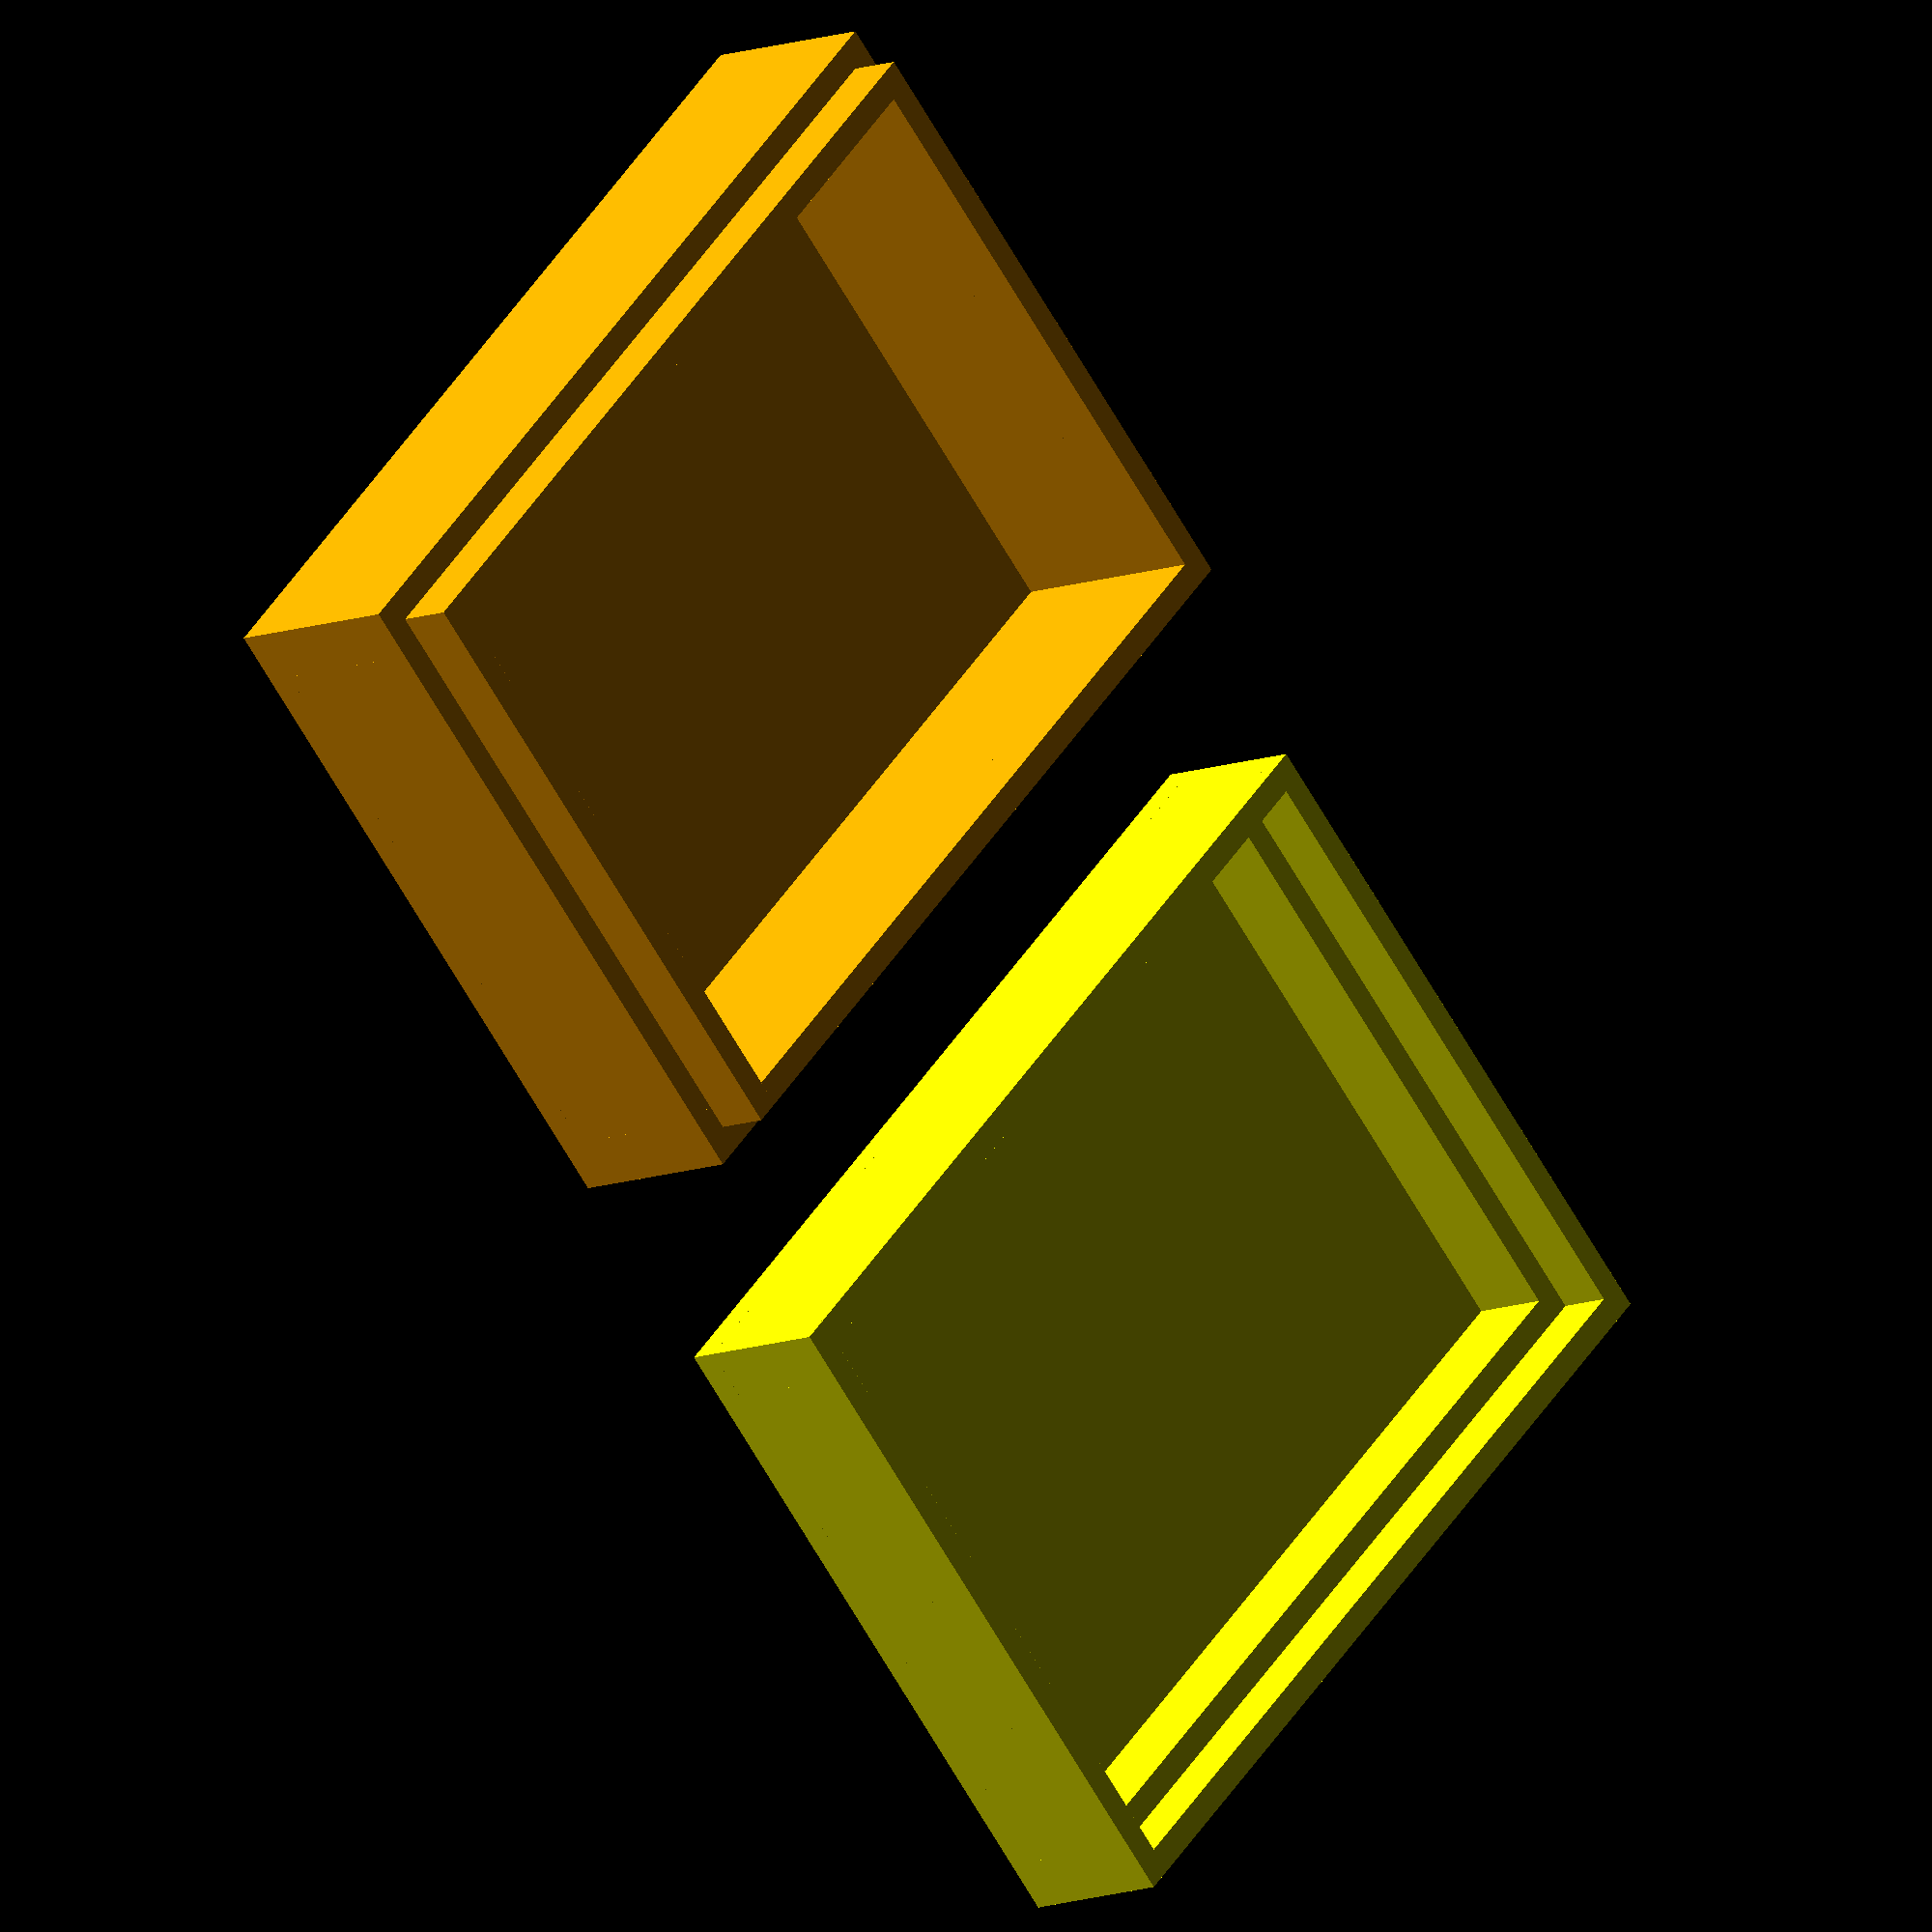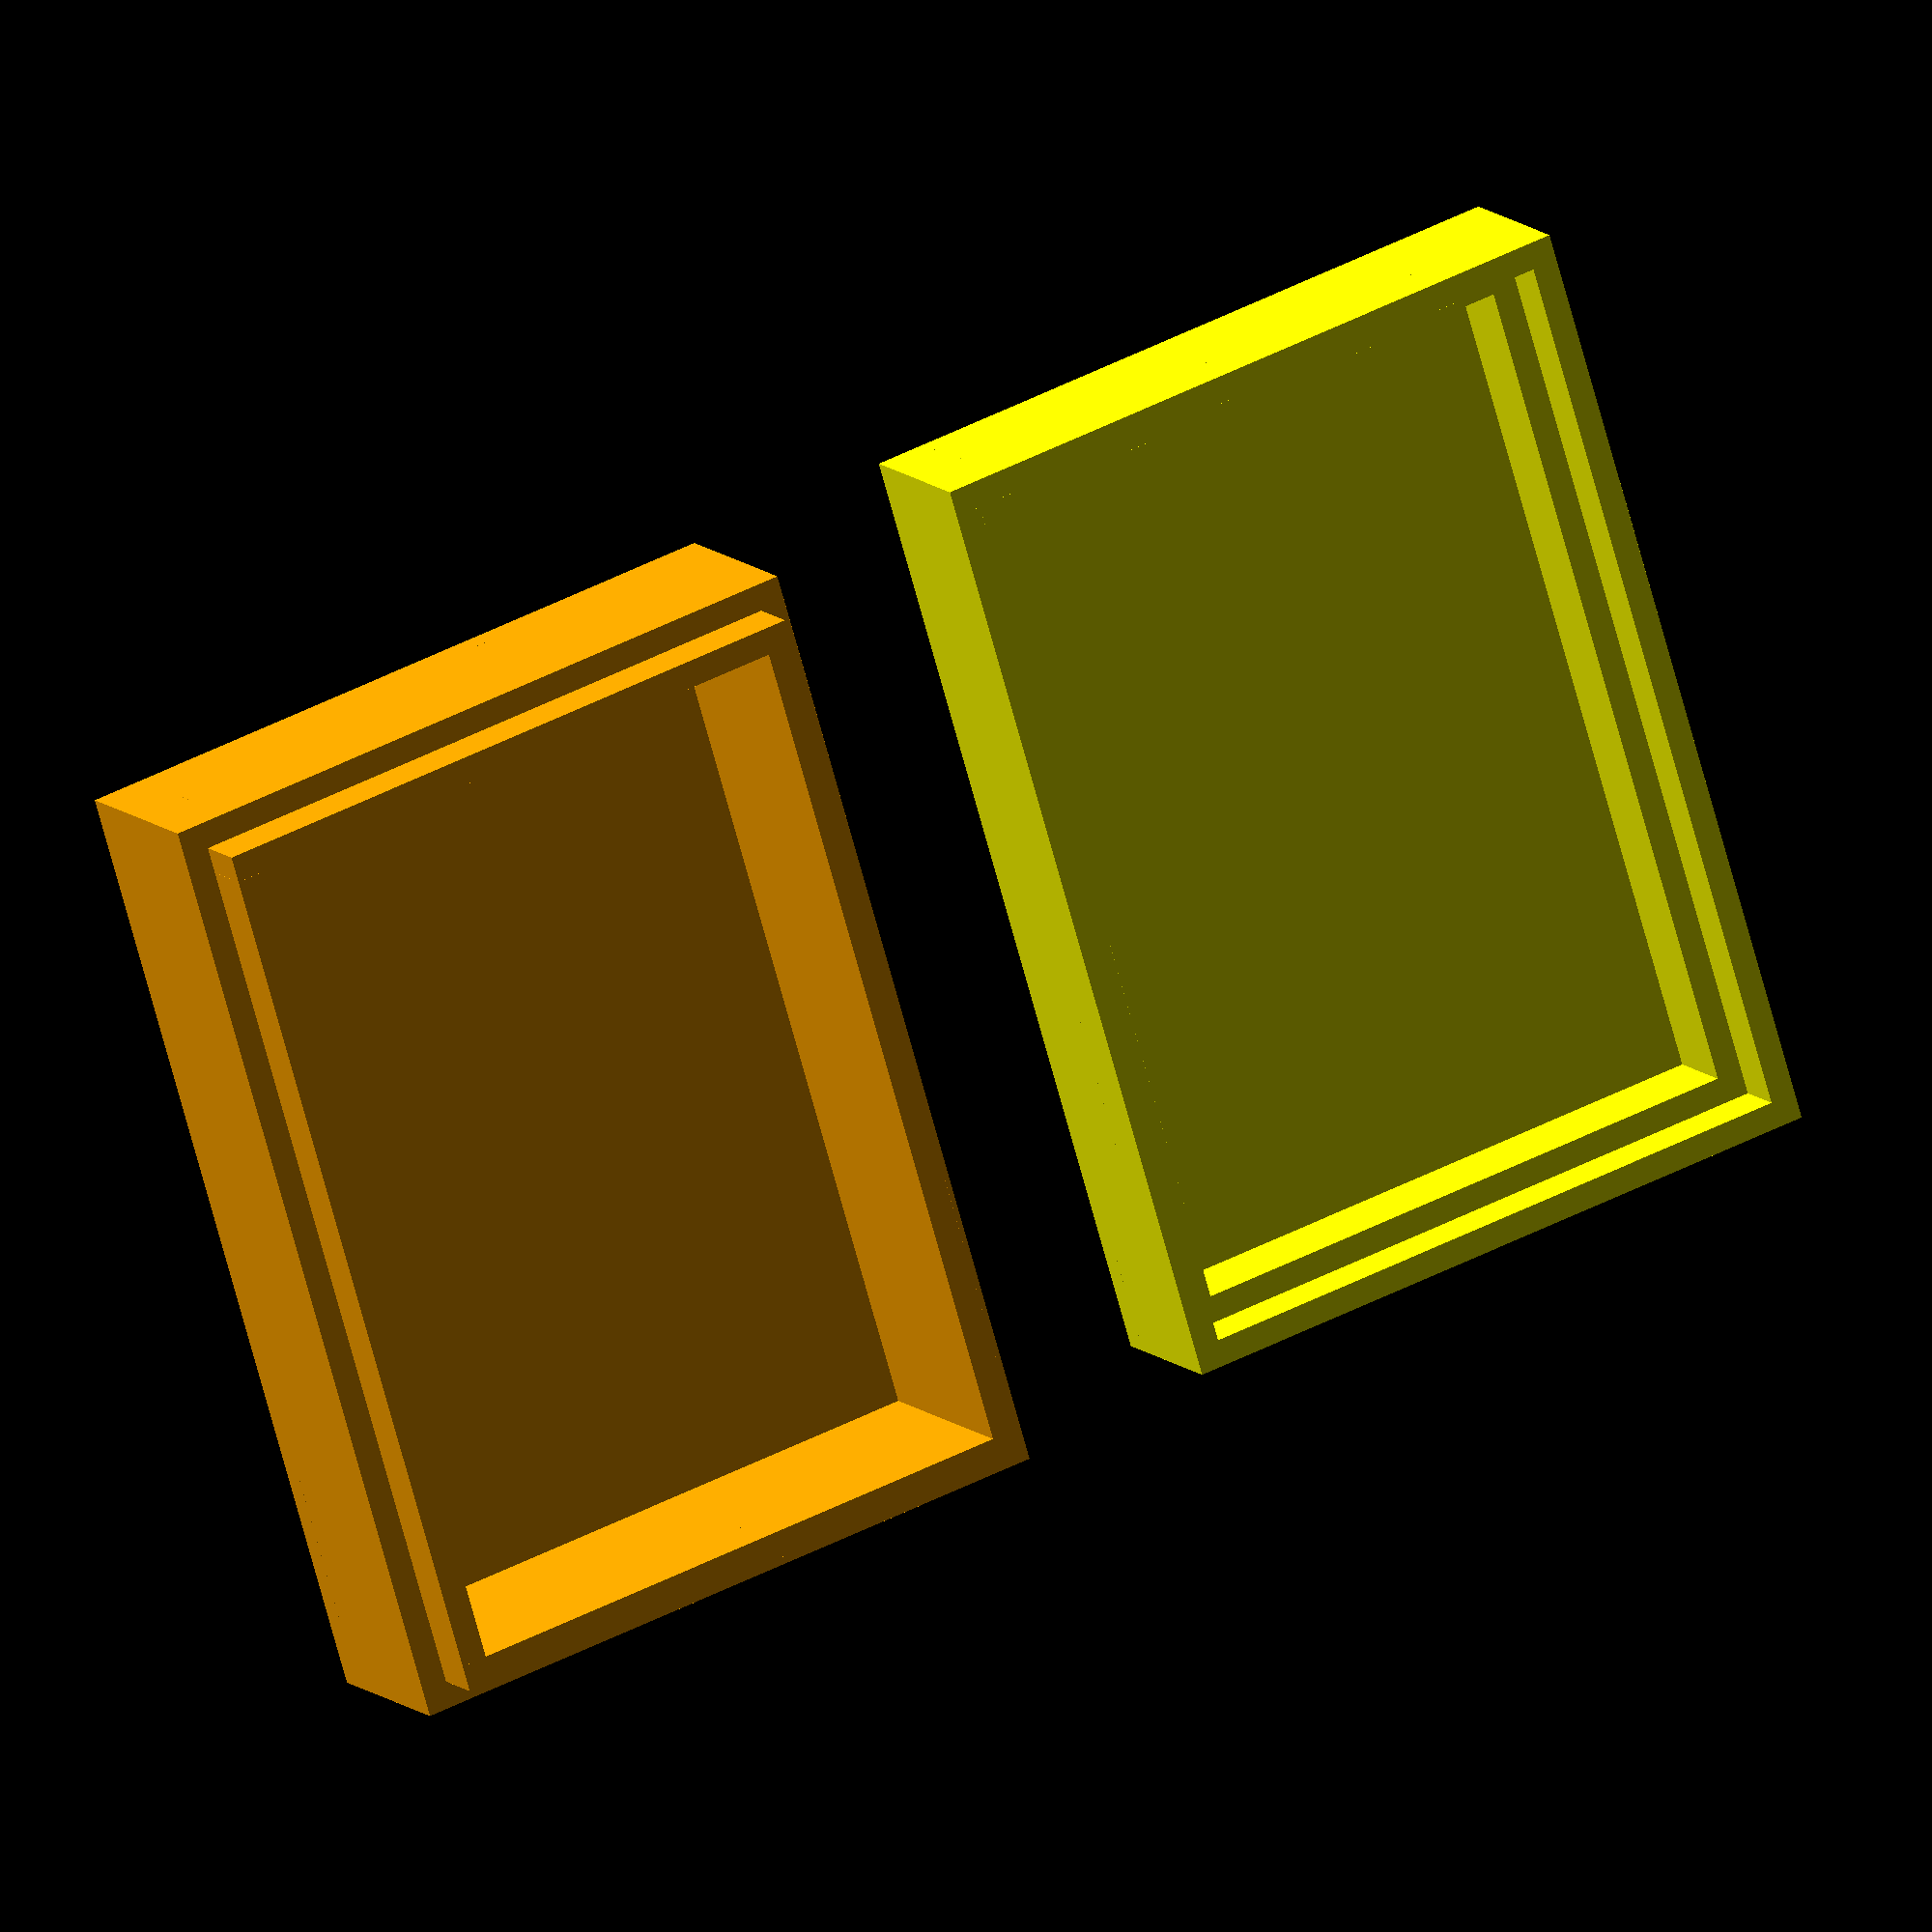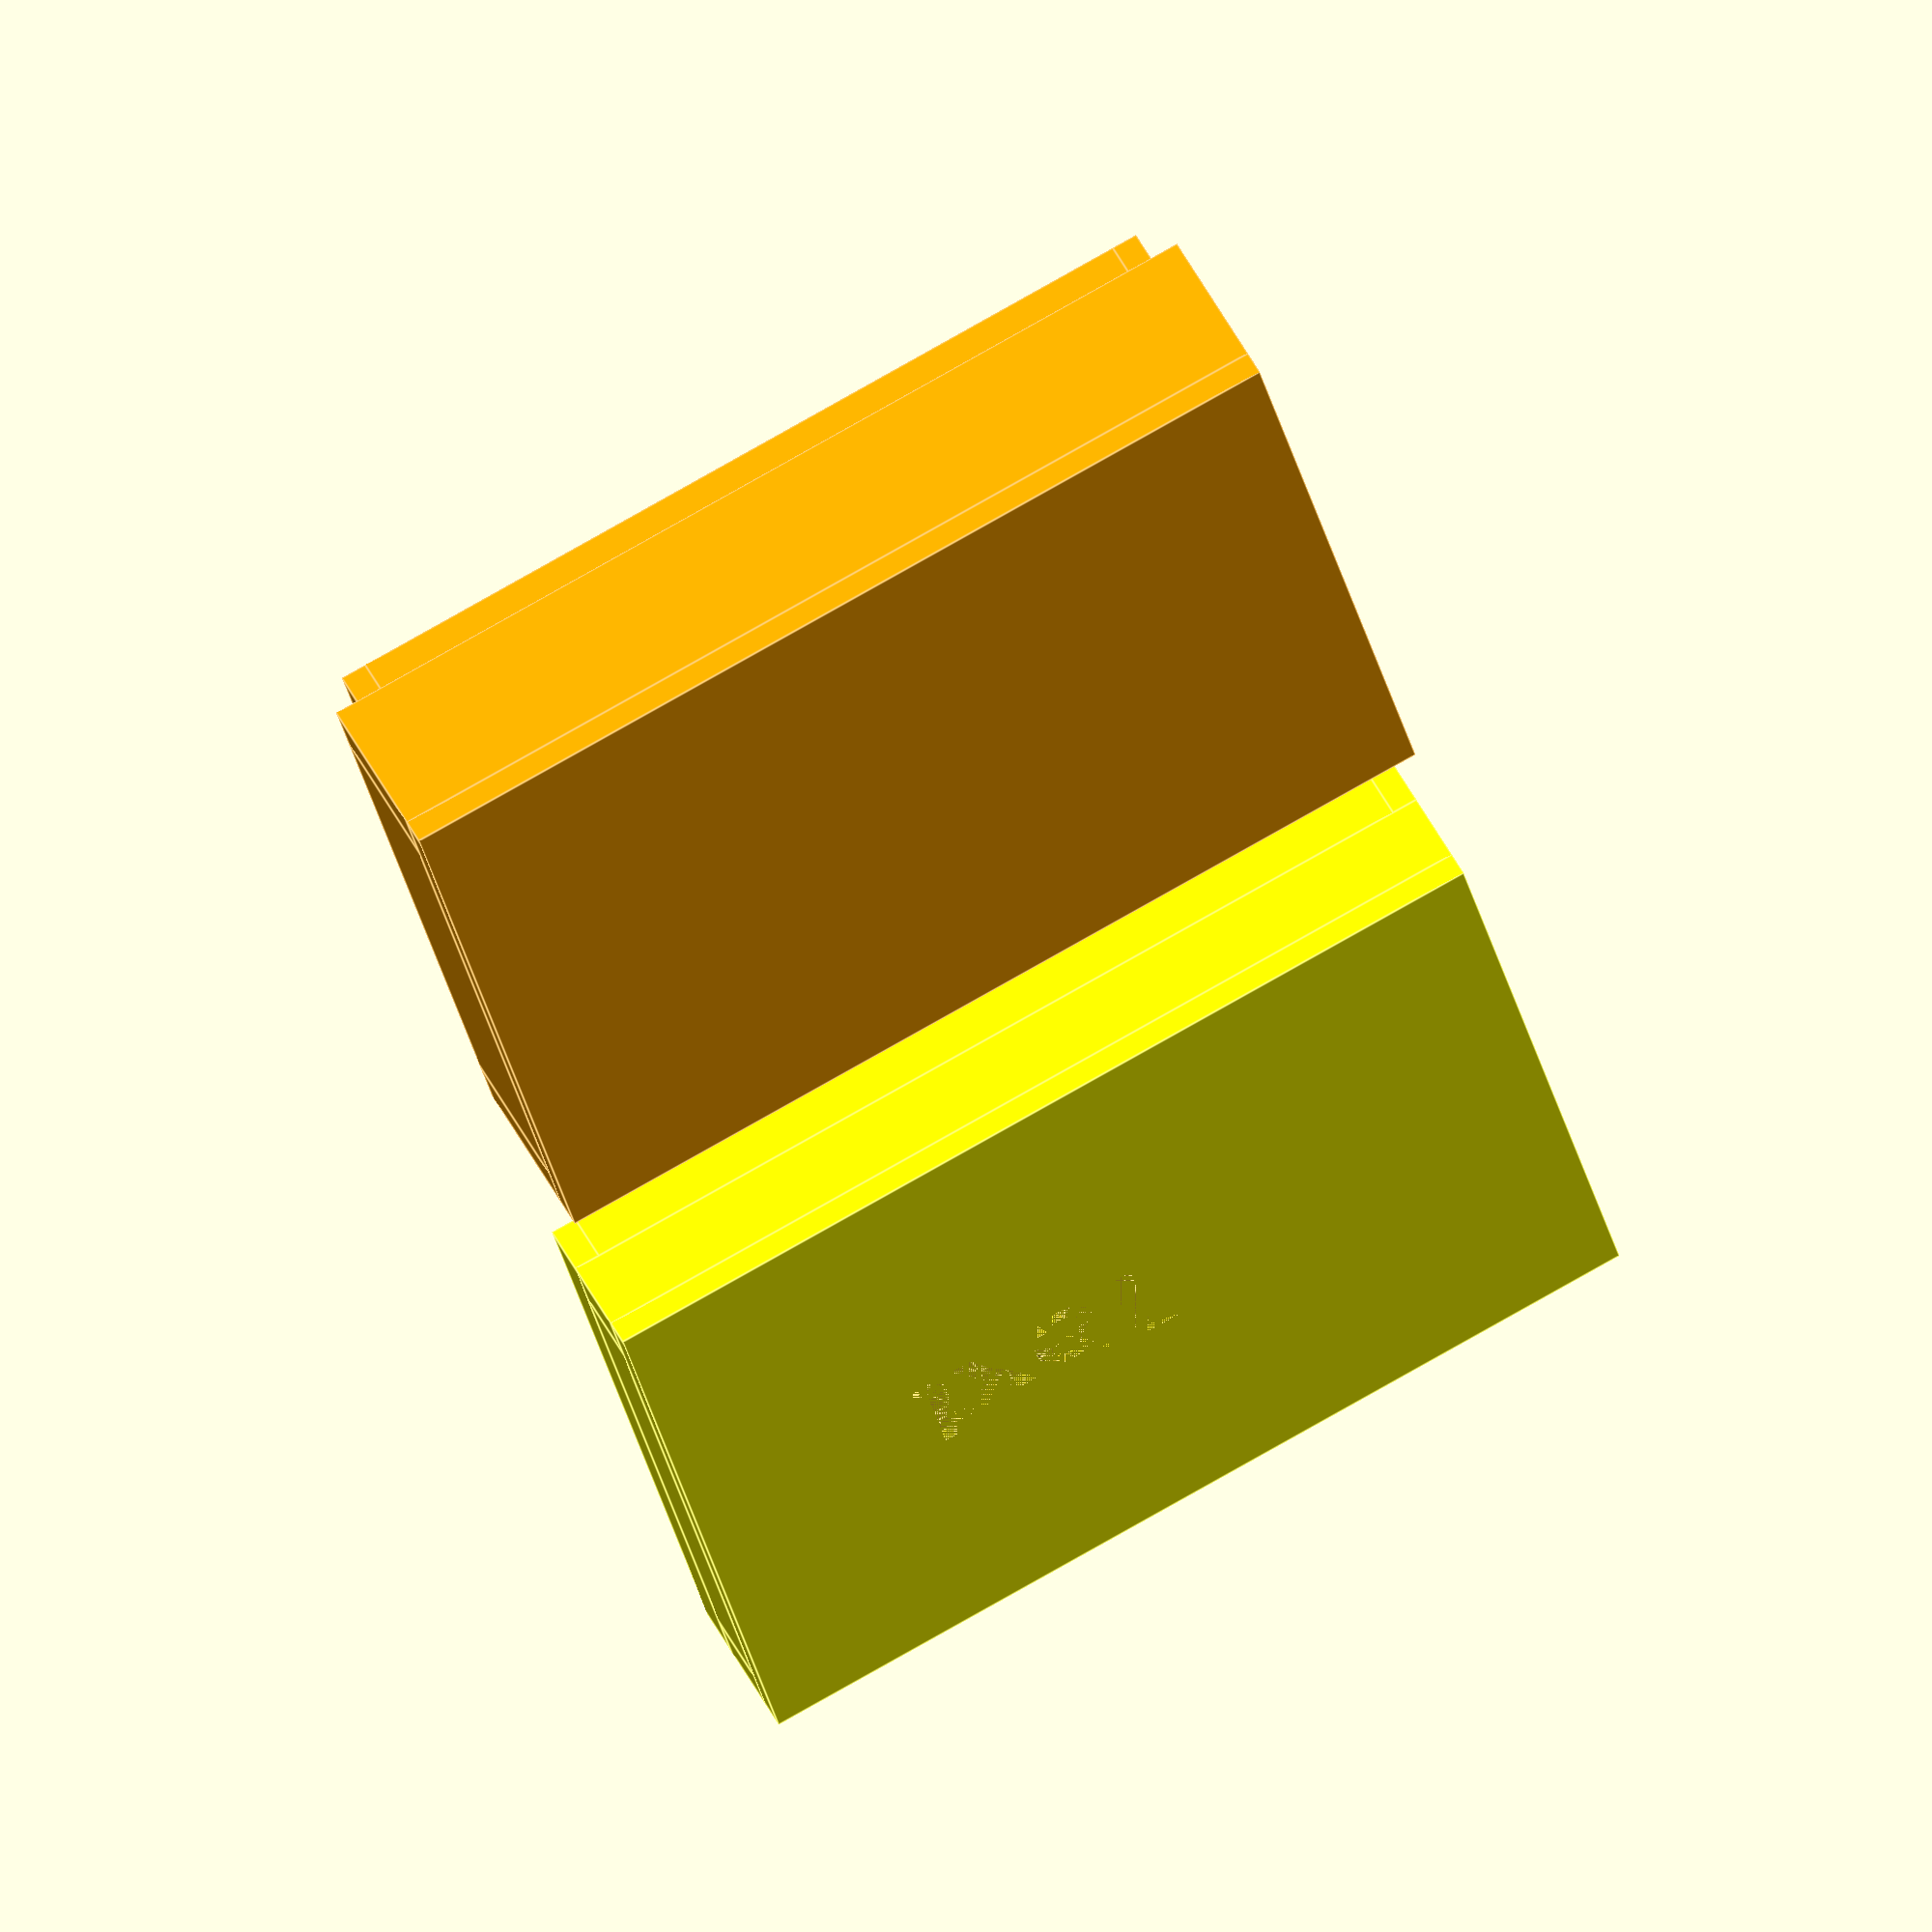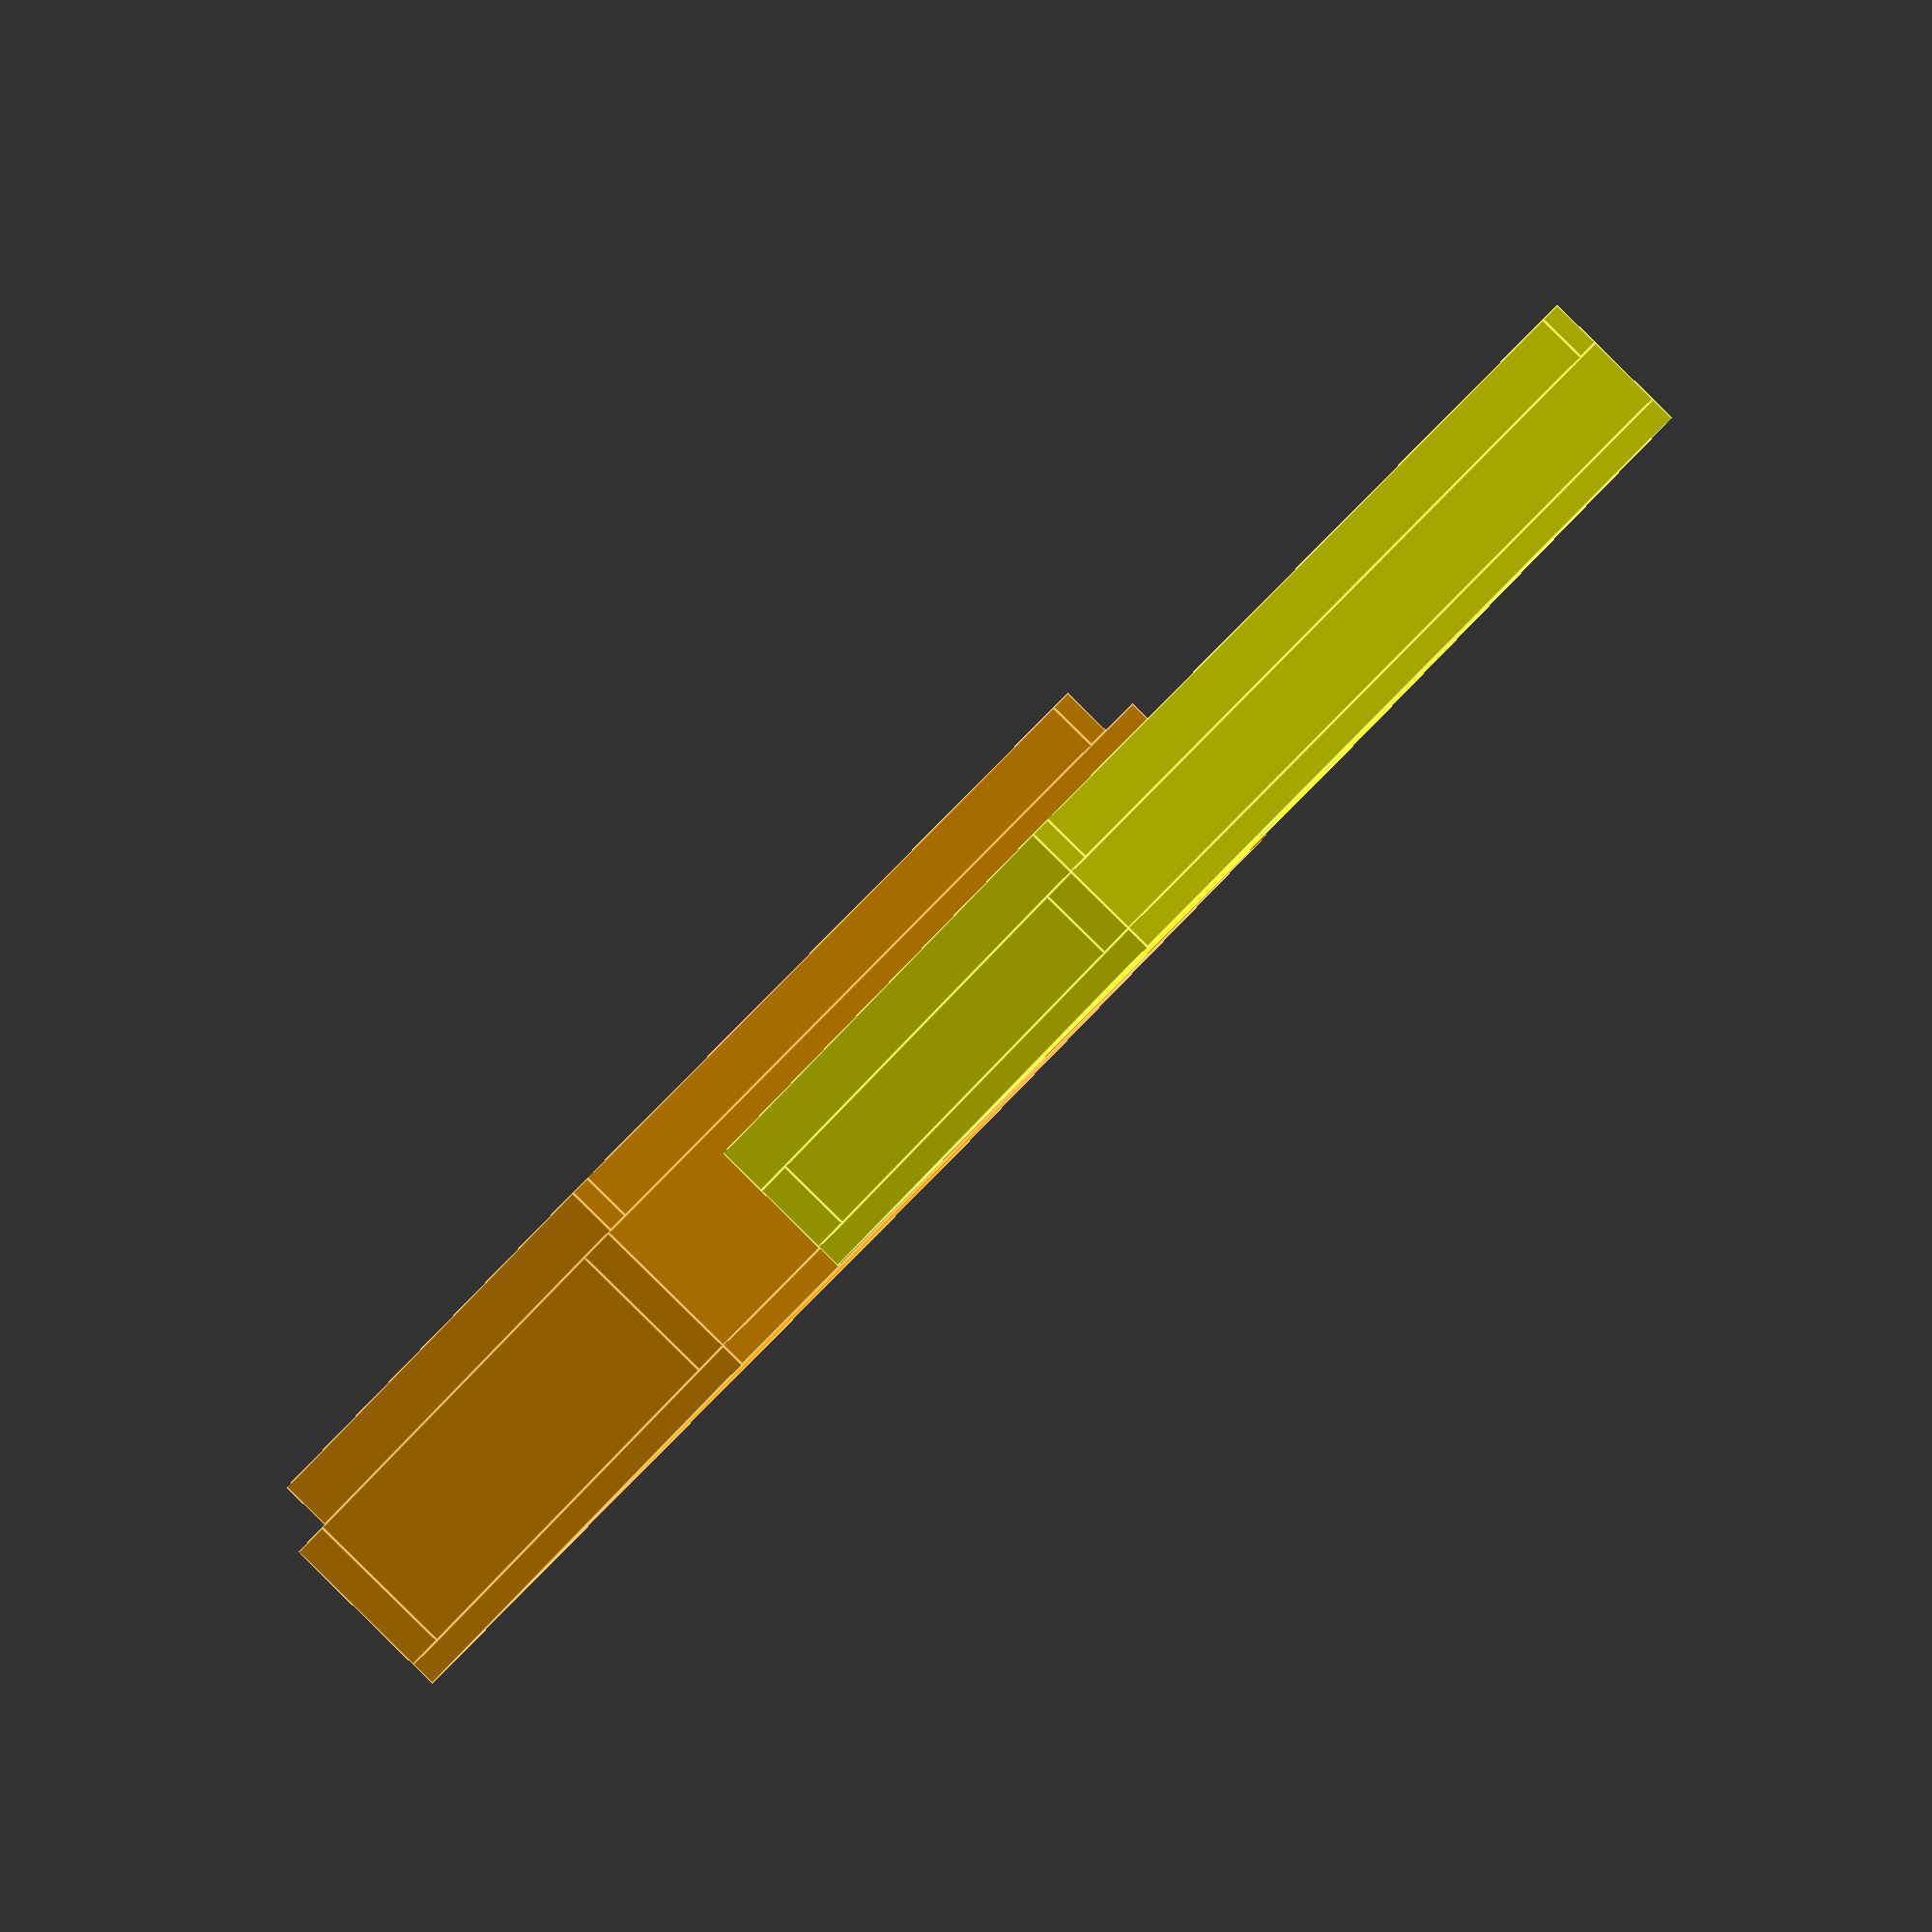
<openscad>
/*
***************************************************************************  
**  Yet Another Parameterised Projectbox library
**
**  Version "v0.0.1 (26-12-2021)"
**
**  Copyright (c) 2021, 2022 Willem Aandewiel
**
**  TERMS OF USE: MIT License. See bottom offile.                                                            
***************************************************************************      
*/
//---------------------------------------------------------
// This design is parameterized based on the size of a PCB.
//---------------------------------------------------------
// Note: length/lengte refers to X axis, 
//       width/breedte to Y, 
//       height/hoogte to Z

/*
      padding-back|<------pcb length --->|<padding-front
                            RIGHT
        0    X-as ---> 
        +----------------------------------------+   ---
        |                                        |    ^
        |                                        |   padding-right 
        |                                        |    v
        |    -5,y +----------------------+       |   ---              
 B    Y |         | 0,y              x,y |       |     ^              F
 A    - |         |                      |       |     |              R
 C    a |         |                      |       |     | pcb width    O
 K    s |         |                      |       |     |              N
        |         | 0,0              x,0 |       |     v              T
      ^ |    -5,0 +----------------------+       |   ---
      | |                                        |    padding-left
      0 +----------------------------------------+   ---
        0    X-as --->
                          LEFT
*/
// Edit these parameters for your own board dimensions
wall_thickness        = 2.0;
bottomPlane_thickness = 1.0;
topPlane_thickness    = 1.0;

bottomWall_height = 6;
topWall_height    = 5;

printTop          = true;
printBottom       = true;

show_side_by_side = true;
showTop           = true;
colorTop          = "yellow";
showBottom        = true;
colorBottom       = "orange";
showPCB           = false;
showMarker        = false;

// Total height of box = bottomPlane_thickness + topPlane_thickness 
//                     + bottomWall_height + topWall_height

pcb_length        = 30;
pcb_width         = 20;
pcb_thickness     = 1.5;

// ridge where bottom and top off box can overlap
// Make sure this isn't less than topWall_height
ridge_height      = 2;

pin_diameter      = 1.0;
standoff_diameter = 3;

// How much the PCB needs to be raised from the bottom
// to leave room for solderings and whatnot
standoff_height   = 4.0;
                            
// padding between pcb and inside wall
padding_front = 1;
padding_back  = 1;
padding_right = 1;
padding_left  = 1;

//-- constants, do not change
yappXYorg     = 0;
yappXYcenter  = 1;
yappXYcircle  = 2;
yappXZorg     = 0;
yappXZcenter  = 1;
yappXZcircle  = 2;


//-- pcb_standoffs  -- origin is pcb-0,0
pcbStands = [//[ x,    y, {0=hole | 1=stift} ]
//               [3,  3, 0] 
//              ,[3,  pcb_width-3, 1]
             ];

//-- front plane  -- origin is pcb-0,0 (red)
cutoutsFront = [//[ [0]pcb_x, [1]pcb_z, [2]width, [3]height, {yappXZorg | yappXZcenterd | yappXZcircle} ]
//                 [(pcb_width/2)-(12/2), -5, 12, 9, yappXZorg]
//               , [10, 0, 12.5, 7, yappXZcircle]
                ];

//-- back plane   -- origin is pcb-0,0 (blue)
cutoutsBack = [//[ left_x,  floor_z, cutOut_width, cutOut_height ]
//                  [0, 0, 8, 5]
//                , [0, 2, 8, 5]
               ];

//-- top plane    -- origin is pcb-0,0
cutoutsTop = [//[ pcb_x,  pcb_y, width, length, {yappXYorg | yappXYcenterd | yappXYcircle} ]
//                  [0, 6, (pcb_length-12), 4, yappXYorg]
//                , [pcb_width-4, 6, pcb_length-12, 4, yappCircel]
//             // , [0, 5, 8, 4, yappXYcenter]
              ];

//-- bottom plane -- origin is pcb-0,0
cutoutsBottom = [//[ pcb_x,  pcb_y, width, length, {yappXYorg | yappXYcenter | yappXYcircle} ]
//                   [0, 6, (pcb_length-12), 5, true]
//                 , [pcb_width-5, 6, pcb_length-12, 5, false]
                 ];

//-- left plane   -- origin is pcb-0,0
cutoutsLeft = [//[ z_pos,  x_pos, width, height ]
//                [0, 10, 5, 2]
//              , [pcb_length-5, 6, 7,7]
               ];

//-- right plane   -- origin is pcb-0,0
cutoutsRight = [//[ z_pos,  x_pos, width, height ]
//                 [0, 1, 5, 2]
                 ];

box_width=(pcb_width+(wall_thickness*2)+padding_left+padding_right);
box_length=(pcb_length+(wall_thickness*2)+padding_front+padding_back);
box_height=bottomPlane_thickness+bottomWall_height+topWall_height+topPlane_thickness;

echo("box_width: ",box_width, ", box_length: ", box_length, ", box_height: ", box_height);

//-- Label text
print_label=1;
font="Arial: style=bold";
fsize=4;
align="right";
text_extrude=0.5;
text_label="Text";

//-------------------------------------------------------------------

// Calculated globals
//pin_height = bottomWall_height + topWall_height - standoff_height; 

module pcb(posX, posY, posZ)
{
  translate([posX, posY, posZ])
  {
    color("red", 0.1)
      cube([pcb_length, pcb_width, pcb_thickness]);

    if (showMarkers)
    {
      markerHeight=bottomPlane_thickness+bottomWall_height+pcb_thickness;
    
      translate([0, 0, 0])
        color("black")
          cylinder(
              r = .5,
              h = markerHeight,
              center = true,
              $fn = 20);

      translate([0, pcb_width, 0])
        color("black")
          cylinder(
              r = .5,
              h = markerHeight,
              center = true,
              $fn = 20);

      translate([pcb_length, pcb_width, 0])
        color("black")
          cylinder(
              r = .5,
              h = markerHeight,
              center = true,
              $fn = 20);

      translate([pcb_length, 0, 0])
        color("black")
          cylinder(
              r = .5,
              h = markerHeight,
              center = true,
              $fn = 20);

      translate([((box_length-(wall_thickness*2))/2), 0, pcb_thickness])
        rotate([0,90,0])
          color("red")
            cylinder(
                r = .5,
                h = box_length+(wall_thickness*2),
                center = true,
                $fn = 20);
    
      translate([((box_length-(wall_thickness*2))/2), pcb_width, pcb_thickness])
        rotate([0,90,0])
          color("red")
            cylinder(
                r = .5,
                h = box_length+(wall_thickness*2),
                center = true,
                $fn = 20);
                
    } // show_markers
  } // translate
  
} // pcb()


module halfBox(do_show, do_color, width, length, wallHeight, plane_thickness) 
{
  // Floor
  color(do_color)
    cube([length, width, plane_thickness]);
  
  if (do_show)
  {
    color(do_color)
    {
    // Left wall
    translate([0, 0, plane_thickness])
        cube([
            length,
            wall_thickness,
            wallHeight]);
    
    // Right wall
    translate([0, width-wall_thickness, plane_thickness])
        cube([
            length,
            wall_thickness,
            wallHeight]);
   
    // Rear wall
    translate([length - wall_thickness, wall_thickness, plane_thickness])
        cube([
            wall_thickness,
            width - 2 * wall_thickness,
            wallHeight]);
   
    // Front wall
    translate([0, wall_thickness, plane_thickness])
        cube([
            wall_thickness,
            width - 2 * wall_thickness,
            wallHeight]);
            
     } // color
  } // do_show
  
} // halfBox()

        
module pcb_standoff(color, height, type) 
{
        module standoff(color)
        {
          color(color,1.0)
            cylinder(
              r = standoff_diameter / 2,
              h = height,
              center = false,
              $fn = 20);
        } // standoff()
        
        module stand_pin(color)
        {
          color(color, 1.0)
            cylinder(
              r = pin_diameter / 2,
              h = (pcb_thickness*2)+standoff_height,
              center = false,
              $fn = 20);
        } // stand_pin()
        
        module stand_hole(color)
        {
          color(color, 1.0)
            cylinder(
              r = (pin_diameter / 2)+.1,
              h = (pcb_thickness*2)+height,
              center = false,
              $fn = 20);
        } // standhole()
        
        if (type == 1)  // pin
        {
         standoff(color);
         stand_pin(color);
        }
        else            // hole
        {
          difference()
          {
            standoff(color);
            stand_hole(color);
          }
        }
        
} // pcb_standoff()


module cutoutSquare(color, w, h) 
{
  color(color, 1)
    cube([wall_thickness, w, h]);
  
} // cutoutSquare()


//===========================================================
module bottom_case() 
{
    floor_width = pcb_length + padding_front + padding_back + wall_thickness * 2;
    floor_length = pcb_width + padding_left + padding_right + wall_thickness * 2;
    
    module box() 
    {
      halfBox(showBottom, colorBottom, floor_length, floor_width, bottomWall_height, bottomPlane_thickness);        
      
      if (showBottom)
      {
        color(colorBottom)
        {
        // front Ridge
        translate([
            wall_thickness / 2,
            wall_thickness / 2,
            bottomPlane_thickness + bottomWall_height])
              cube([
                wall_thickness / 2,
                floor_length - wall_thickness,
                ridge_height]);
     
        // back Ridge
        translate([
            floor_width - wall_thickness,
            wall_thickness / 2,
            bottomPlane_thickness + bottomWall_height])
              cube([
                wall_thickness / 2,
                floor_length - wall_thickness,
                ridge_height]);
                
        // right Ridge
        translate([
            wall_thickness,
            floor_length - wall_thickness,
            bottomPlane_thickness + bottomWall_height])
              cube([
                floor_width - wall_thickness * 2,
                wall_thickness / 2,
                ridge_height]);
              
        // left Ridge
        translate([
            wall_thickness,
            wall_thickness / 2,
            bottomPlane_thickness + bottomWall_height])
              cube([
                floor_width - 2 * wall_thickness,
                wall_thickness / 2,
                ridge_height]);
       
       }  // color
       
     } // showBottom
     
    } //  box()
        
    // Place the standoffs and through-PCB pins in the box
    module pcb_holder() 
    {        
      //-- place pcb Standoff's
      for ( stand = pcbStands )
      {
        posx=pcbX+stand[0];
        posy=pcbY+stand[1];
        translate([posx, posy, bottomPlane_thickness])
            pcb_standoff("green", standoff_height, stand[2]);
      }
        
    } // pcb_holder()
   
    //-- place front & back cutOuts
    //difference() 
    {
      box();        
      
      //--[ [0]pcb_x, [1]pcb_z, [2]width, [3]height, {yappXZorg | yappXZcenter | yappXZcircle} ]
      for ( cutOut = cutoutsBack )
      {
        echo(" ");
        echo("[bottomBack]", cutOut);
        if (cutOut[4]==yappXZorg)
        {
          posy=pcbY+cutOut[0];
          posz=pcbZ+cutOut[1];
          echo("[bottomBack(org)] posy:", posy, ", posz:", posz);
          translate([0, posy, posz])
            cutoutSquare("blue", cutOut[2], cutOut[3]+bottomWall_height);
        }
        else if (cutOut[4]==yappXZcenter)
        {
          posy=pcbY+(cutOut[0]-(cutOut[2]/2));
          posz=pcbZ+(cutOut[1]-(cutOut[3]/2));
          echo("[bottomBack(center)] posy:", posy, ", posz:", posz);
          translate([0, posy, posz])
            cutoutSquare("blue", cutOut[2], cutOut[3]+bottomWall_height);
        }
      }
      
      // [0]pcb_x, [1]pcb_z, [2]width, [3]height, [4]{yappXZorg | yappXZcenterd | yappXZcircle} 
      for ( cutOut = cutoutsFront )
      {
        echo(" ");
        echo("[bottomFront]", cutOut);
        if (cutOut[4]==yappXZorg)
        {
          posy=pcbY+cutOut[0];
          posz=pcbZ+cutOut[1];
          echo("[bottomFront(org)] posy:", posy, ", posz:", posz);
          translate([box_length-wall_thickness, posy, posz])
            cutoutSquare("red", cutOut[2], cutOut[3]+bottomWall_height);
        }
        else if (cutOut[4]==yappXZcenter)
        {
          posy=pcbY+cutOut[0]-(cutOut[2]/2);
          posz=pcbZ+cutOut[1]-(cutOut[3]/2);;
          echo("[bottomFront(center)] posy:", posy, ", posz:", posz);
          translate([box_length-wall_thickness, posy, posz])
            cutoutSquare("red", cutOut[2], cutOut[3]+bottomWall_height);
        }
        else if (cutOut[4]==yappXZcircle)
        {
          posy=pcbY+cutOut[0]-(cutOut[2]/2);
          posz=pcbZ+cutOut[1];//-(cutOut[3]/2);
          echo("[bottomFront(circle)] posy:", posy, ", posz:", posz);
          translate([box_length-wall_thickness, posy, posz])
              rotate([0,90,0])
              color("purple")
                cylinder(h=wall_thickness, d=cutOut[2], $fn=20);
        }
      }

      //-- place cutOuts in bottom_case
      // [0]pcb_x, [1]pcb_x, [2]width, [3]length, [4]{yappXYorg | yappXYcenter | yappXYcircle}
      for ( cutOut = cutoutsBottom )
      {
        if (cutOut[4]==yappXYorg)  // org pcb_x/y
        {
          posx=pcbX+cutOut[0];
          posy=pcbY+cutOut[1];
          translate([posx, posy, 0])
            linear_extrude(bottomPlane_thickness)
              square([cutOut[3],cutOut[2]], false);
        }
        else if (cutOut[4]==yappXYcenter)  // center around x/y
        {
          posx=pcbX+(cutOut[0]-(cutOut[3]/2));
          posy=pcbY+(cutOut[1]-(cutOut[2]/2));
          translate([posx, posy, 0])
            linear_extrude(bottomPlane_thickness)
              square([cutOut[3],cutOut[2]], false);
        }
        else if (cutOut[4]==yappXYcircle)  // circle centered around x/y
        {
          posx=pcbX+cutOut[0];
          posy=pcbY+(cutOut[1]+cutOut[2]/2)-cutOut[2]/2;
          translate([posx, posy, 0])
            linear_extrude(bottomPlane_thickness)
              circle(d=cutOut[2], $fn=20);
        }
      }
    
      //-- place cutOuts in left_size
      // z_pos,  pos_x, length, height 
      //       
      //          | pos_x
      //          v
      //  F  |    +--------+    
      //  R  |    |        |  ^
      //  O  |    |<length>|  height
      //  N  |    +--------+  v   
      //  T  |        ^
      //     |        | z_pos
      //     |        v
      //     +----------------------------- pcb
      //
      for ( cutOut = cutoutsLeft )
      {
        echo(" ");
        echo("[BottomLeft]", cutOut);
        posx=pcbX+cutOut[1];
        posz=pcbZ+cutOut[0];
        echo("[bottomLeft] posx:", posx, ", posz:", posz);
        translate([posx, wall_thickness, posz])
          rotate(270)
            cutoutSquare("brown", cutOut[2], cutOut[3]);
      }
      // z_pos,  pos_x, length, height 
      for ( cutOut = cutoutsRight )
      {
        echo(" ");
        echo("BottonLeft:", cutOut);
        posx=pcbX+cutOut[1];
        posz=pcbZ+cutOut[0];
        echo("bottomLeft; posx:", posx, ", posz:", posz);
        //translate([posx, (wall_thickness*2)+pcb_width+padding_left+padding_right, posz])
        translate([posx, (wall_thickness*2)+pcb_width+padding_left+padding_right, posz])
          rotate(270)
            cutoutSquare("purple", cutOut[2], cutOut[3]);
      }

    } // diff 
    
    pcb_holder();
    
} //  bottom_case() 


//===========================================================
module top_case() 
{
    floor_width = pcb_length + padding_front + padding_back + wall_thickness * 2;
    floor_length = pcb_width + padding_left + padding_right + wall_thickness * 2;
  
    module box() 
    {
      if (print_label==1)
      {
        difference() 
        {
          halfBox(showTop, colorTop, floor_length, floor_width, topWall_height - ridge_height, topPlane_thickness);
          sLen=len(text_label) * fsize;
          echo("label[", text_label,"] len:", sLen);
          translate([floor_width/sLen+7, floor_length/2.2, 0]) 
          {
            linear_extrude(text_extrude) 
            {
              mirror(v=[1,0,0]) text(text_label, font =font, size=fsize, halign=align);
            }
          }
        } // diff
      } // if..

      if (showTop)
      {
        color(colorTop)
        {
      // front Ridge
      translate([
            0,
            0,
            bottomPlane_thickness + topWall_height - ridge_height])
            cube([
                wall_thickness / 2,
                floor_length,
                ridge_height]);
       
      // back Ridge
      translate([
            floor_width - wall_thickness / 2,
            0,
            bottomPlane_thickness + topWall_height - ridge_height])
            cube([
                wall_thickness / 2,
                floor_length,
                ridge_height]);
               
      // right Ridge
      translate([
            wall_thickness / 2,
            floor_length - wall_thickness / 2,
            bottomPlane_thickness + topWall_height - ridge_height])
            cube([
                floor_width - wall_thickness,
                wall_thickness / 2,
                ridge_height]);
              
      // left Ridge
      translate([
            wall_thickness / 2,
            0,
            bottomPlane_thickness + topWall_height - ridge_height])
            cube([
                floor_width - wall_thickness,
                wall_thickness / 2,
                ridge_height]);        

        } // color
        
      } // showTop

    } // box()

    module pcb_receivers() 
    {        
      //-- place pcb Standoff-receivers
      for ( receiver = pcbStands )
      {
        echo("pcbReceiver-----");
        echo(receiver);
        posx=pcbX+receiver[0];
        //-- pcbYtop=wall_thickness+pcb_width+padding_right;
        posy=(pcbYtop+padding_right+padding_left+(wall_thickness*1))-(pcb_width+receiver[1]);
        posy=(pcbY+pcb_width)-(receiver[1]+padding_right+wall_thickness);
        posy=(pcbY+receiver[1]);
        
        height=(bottomWall_height+topWall_height+bottomPlane_thickness)
                        -(standoff_height+pcb_thickness+topPlane_thickness);
        height=(bottomWall_height+topWall_height+bottomPlane_thickness)
                        -(standoff_height+pcb_thickness+topPlane_thickness);
        echo("posx:", posx,", posy:", posy, ",height:",height);
        translate([posx, posy, topPlane_thickness])
          pcb_standoff("yellow", height, 0);
      }
        
    } // pcb_receiver()
   
    //-- place front & back cutOuts
    //difference() 
    {
      box();        
      // [0]pcb_x, [1]pcb_z, [2]width, [3]height, [4]{yappXZorg | yappXZcenterd | yappXZcircle} 
      for ( cutOut = cutoutsFront )
      {
        echo(" ");
        echo("topFront:", cutOut);
        if (cutOut[4]==yappXZorg)
        {
          posy=box_width-(wall_thickness+padding_left+cutOut[0]+cutOut[2]);
          //-- calculate part that sticks out of the bottom
          used_height=bottomWall_height-(bottomPlane_thickness+standoff_height+pcb_thickness+cutOut[1]);
          rest_height=cutOut[3]-used_height;
          posz=(topWall_height+topPlane_thickness)-rest_height;
          echo("topFront(org) posy:", posy, ", posz:", posz, ", used:", used_height, ", rest:",rest_height);
          if (rest_height > 0)
          {
            translate([box_length-wall_thickness, posy, posz])
              cutoutSquare("red", cutOut[2], rest_height);
          }
        }
        else if (cutOut[4]==yappXZcenter)
        {
          posy=box_width-(wall_thickness+padding_left+cutOut[0]+(cutOut[2]/2));
          //-- calculate part that sticks out of the bottom
          used_height=bottomWall_height-(bottomPlane_thickness+standoff_height+pcb_thickness+cutOut[1]);
          rest_height=cutOut[3]-used_height;
          posz=(topWall_height+topPlane_thickness)-rest_height;
          echo("topFront(center) posy:", posy, ", posz:", posz, ", used:", used_height, ", rest:",rest_height);
          if (rest_height > 0)
          {
            translate([box_length-wall_thickness, posy, posz])
              cutoutSquare("red", cutOut[2], rest_height);
          }
        }
        else if (cutOut[4]==yappXZcircle)
        {
          posy=box_width-(pcbY+(cutOut[0]-(cutOut[2]/2)));

          //-- calculate part that sticks out of the bottom
          used_height=bottomWall_height-(bottomPlane_thickness+standoff_height+pcb_thickness+cutOut[1]);
          rest_height=cutOut[2]-used_height;
          posz=pcbZ-(topWall_height+topPlane_thickness)-rest_height;
          //posz=pcbZ-(topWall_height-pcb_thickness));
//          posz=pcbZ+standoff_height-(cutOut[1]+pcb_thickness+topPlane_thickness);
          //posz=pcbZtop-(cutOut[1]-(cutOut[2]/2)+0)+0;
          echo("--");
          echo("pcbZ:", pcbZ, ", pcbZtop:", pcbZtop, ", cutOut[2]:", cutOut[2], ", posz:", posz);
          echo("--");
          //posz=13.5;

          echo("topFront(circle) posy:", posy, ", pcbZ:", pcbZ,", posz:", posz, ", used:", used_height, ", rest:",rest_height);
          //if (rest_height > 0)
          {
            translate([box_length, posy, posz])
              rotate([0,270,0])
              color("green")
                cylinder(h=wall_thickness, d=cutOut[2], $fn=20);
          }
        }
      }
      
      //-- left_x[0], floor_z[1], square_width[2],  square_height[3] 
      for ( cutOut = cutoutsBack )
      {
        echo(" ");
        echo("topBack:", cutOut);
        //-- calculate part that sticks out of the bottom
        //       +=============== bottomPlane_thickness
        //       |     +---+          ---
        //       |     |   |           ^  height to calculate
        //       +-----+   +----       x 
        //       |     |   |           | cutOut_height
        //       |     |   |           v
        //       |     +---+          ---
        //       |                     floor_z
        //       |   ============ pcb ---
        //       |           []   stand
        //       |           []
        //       +=============== bottomPlane_thickness
        
        posy=box_width-(wall_thickness+padding_left+cutOut[0]+cutOut[2]);
        //-- calculate part that sticks out of the bottom
        used_height=bottomWall_height-(bottomPlane_thickness+standoff_height+pcb_thickness+cutOut[1]);
        rest_height=cutOut[3]-used_height;
        posz=(topWall_height+topPlane_thickness)-rest_height;
        echo("topBack posy:", posy, ", posz:", posz, ", used:", used_height, ", rest:",rest_height);
        if (rest_height > 0)
        {
          translate([0, posy, posz])
            cutoutSquare("blue", cutOut[2], rest_height);
        }
      }
      
      //-- place cutOuts in top_case
      // [0]pcb_x,  [1]pcb_y, [2]width, [3]length, [4]{yappXYorg | yappXYcenter | yappXYcircle}
      for ( cutOut = cutoutsTop )
      {
        //-- left 0,0
        if (cutOut[4]==yappXYorg)
        {
          posx=pcbX+cutOut[0];
          posy=(pcbY-padding_right)+(pcb_width-cutOut[1]-cutOut[2]);
          translate([posx, posy, 0])
            linear_extrude(topPlane_thickness+0.0001)
              color("white")
                square([cutOut[3],cutOut[2]], false);
        }
        else if (cutOut[4]==yappXYcenter)  //  center araound pcb_x/y
        {
          posx=pcbX+(cutOut[0]-(cutOut[3]/2));
          posy=(pcbY-padding_left)+padding_right+(pcb_width-(cutOut[2]/1)-(cutOut[1]-(cutOut[2]/2)));
          translate([posx, posy, 0])
            linear_extrude(topPlane_thickness+0.0001)
              color("white")
                square([cutOut[3],cutOut[2]], false);
          }
        else if (cutOut[4]==yappXYcircle)  // circle centered around x/y
        {
          posx=pcbX+cutOut[0];
          posy=(pcbY-padding_left)+padding_right+(pcb_width-(cutOut[2]/2)-(cutOut[1]-(cutOut[2]/2)));
          translate([posx, posy, 0])
            linear_extrude(bottomPlane_thickness)
              color("white")
                circle(d=cutOut[2], $fn=20);
        }
      }
   
      //-- place cutOuts in left_size
      // z_pos,  pos_x, length, height 
      //       
      //          | pos_x
      //          v
      //  F  |    +--------+    
      //  R  |    |        |  ^
      //  O  |    |<length>|  height
      //  N  |    +--------+  v   
      //  T  |        ^
      //     |        | z_pos
      //     |        v
      //     +----------------------------- pcb
      //
      for ( cutOut = cutoutsLeft )
      {
        echo("[topLeft]===========");
        echo("[topLeft]", cutOut);
        posx=pcbX+cutOut[1];
        //-- calculate part that sticks out of the bottom
        start_z=pcbZ+cutOut[0];
        echo("[topLeft] start_Z:", start_z);
        used_height=start_z+cutOut[3];
        rest_height=used_height-(bottomPlane_thickness+standoff_height+bottomWall_height);
        if (rest_height<0)
        {
          echo("[topLeft] set rest to 0!");
          rest_height=0;
        }
        posz=(topWall_height+topPlane_thickness)-(rest_height+ridge_height);
        echo("[topLeft] posx:", posx, ", posz:", posz, ", used:", used_height, ", rest:", rest_height);
        if (rest_height>0)
        {
          translate([posx, (wall_thickness*2)+padding_left+pcb_width+padding_right, posz])
            rotate(270)
              cutoutSquare("orange", cutOut[2], cutOut[3]);
        }
      }

      // z_pos,  pos_x, length, height 
      for ( cutOut = cutoutsRight )
      {
        echo("[topRight]====");
        echo("[topRight]", cutOut);
        posx=pcbX+cutOut[1];
        //-- calculate part that sticks out of the bottom
        start_z=pcbZ+cutOut[0];
        echo("[topRight] start_Z:", start_z);
        used_height=start_z+cutOut[3];
        rest_height=used_height-(bottomPlane_thickness+standoff_height+bottomWall_height);
        if (rest_height<0)
        {
          echo("[topRight] set rest to 0!");
          rest_height=0;
        }
        posz=(topWall_height+topPlane_thickness)-(rest_height+ridge_height);
        echo("[topRight] posx:", posx, ", posz:", posz, ", used:", used_height, ", rest:", rest_height);
        if(rest_height>0)
        {
          translate([posx, wall_thickness, posz])
            rotate(270)
              cutoutSquare("purple", cutOut[2], cutOut[3]);
        }
      }

    } // diff 
    
    shift=(pcbY+pcb_width+padding_right+(wall_thickness*1))*-1;
    mirror([1,1,0])
      rotate([0,0,270])
        translate([0,shift,0])
          pcb_receivers();
    
} //  top_case() 


//========= MAIN CALL's ===========================================================

pcbX=wall_thickness+padding_back;
pcbY=wall_thickness+padding_left;
pcbYtop=wall_thickness+pcb_width+padding_right;
pcbZ=bottomPlane_thickness+standoff_height+pcb_thickness;
pcbZtop=bottomPlane_thickness-(standoff_height+pcb_thickness);

echo("===========================");
echo("*      pcbX [", pcbX,"]");
echo("*      pcbY [", pcbY,"]");
echo("* pcbY(top) [", pcbYtop,"]");
echo("*      pcbZ [", pcbZ,"]");
echo("===========================");

if (showMarkers)
{
  //-- box[0,0] marker --
  translate([0, 0, 8])
    color("white")
      cylinder(
              r = .5,
              h = 20,
              center = true,
              $fn = 20);
}


if (printBottom) 
{
  if (showPCB) pcb(pcbX, pcbY, bottomPlane_thickness+standoff_height);
  bottom_case();
}

if (printTop)
{
  if (show_side_by_side)
  {
    translate([
      0,
      5 + pcb_width + standoff_diameter + padding_front + padding_right + wall_thickness * 2,
      0])
    {
      if (showPCB) 
      {
        posZ=(bottomWall_height+topWall_height+bottomPlane_thickness)
                        -(standoff_height);
        rotate([0,180,0])
          pcb((pcb_length+wall_thickness+padding_front)*-1,
               padding_right+wall_thickness,
               (posZ)*-1);
      }
      top_case();
      if (showMarkers)
      {
        translate([pcbX, pcbYtop, 8])
          color("red")
            cylinder(
              r = .5,
              h = 20,
              center = true,
              $fn = 20);
        
        translate([pcbX, pcbYtop-pcb_width, 8])
          color("red")
            cylinder(
              r = .5,
              h = 20,
              center = true,
              $fn = 20);
        translate([pcbX+pcb_length, pcbYtop-pcb_width, 8])
          color("red")
            cylinder(
              r = .5,
              h = 20,
              center = true,
              $fn = 20);
        
        translate([pcbX+pcb_length, pcbYtop, 8])
          color("red")
            cylinder(
              r = .5,
              h = 20,
              center = true,
              $fn = 20);
      } // show_markers
    } // translate
  }
  else  //  show on top of each other
  {
    
    translate([
      0,
      (wall_thickness*2)+padding_left+pcb_width+padding_right,
      bottomPlane_thickness+bottomWall_height+topPlane_thickness+topWall_height
    ])
    {
      rotate([180,0,0])
      {
        top_case();
        if (showMarkers)
        {
          translate([pcbX, pcbYtop, 8])
            color("red")
              cylinder(
                r = .5,
                h = 20,
                center = true,
                $fn = 20);
        
          translate([pcbX, pcbYtop-pcb_width, 8])
            color("red")
              cylinder(
                r = .5,
                h = 20,
                center = true,
                $fn = 20);
          
          translate([pcbX+pcb_length, pcbYtop-pcb_width, 8])
            color("red")
              cylinder(
                r = .5,
                h = 20,
                center = true,
                $fn = 20);
        
          translate([pcbX+pcb_length, pcbYtop, 8])
            color("red")
              cylinder(
                r = .5,
                h = 20,
                center = true,
                $fn = 20);
                
        } // showMarkers
      } //  rotate
    } //  translate
  } // show "on-top"

} // printTop()

/*
****************************************************************************
*
* Permission is hereby granted, free of charge, to any person obtaining a
* copy of this software and associated documentation files (the
* "Software"), to deal in the Software without restriction, including
* without limitation the rights to use, copy, modify, merge, publish,
* distribute, sublicense, and/or sell copies of the Software, and to permit
* persons to whom the Software is furnished to do so, subject to the
* following conditions:
*
* The above copyright notice and this permission notice shall be included
* in all copies or substantial portions of the Software.
*
* THE SOFTWARE IS PROVIDED "AS IS", WITHOUT WARRANTY OF ANY KIND, EXPRESS
* OR IMPLIED, INCLUDING BUT NOT LIMITED TO THE WARRANTIES OF
* MERCHANTABILITY, FITNESS FOR A PARTICULAR PURPOSE AND NONINFRINGEMENT.
* IN NO EVENT SHALL THE AUTHORS OR COPYRIGHT HOLDERS BE LIABLE FOR ANY
* CLAIM, DAMAGES OR OTHER LIABILITY, WHETHER IN AN ACTION OF CONTRACT, TORT
* OR OTHERWISE, ARISING FROM, OUT OF OR IN CONNECTION WITH THE SOFTWARE OR
* THE USE OR OTHER DEALINGS IN THE SOFTWARE.
* 
****************************************************************************
*/
</openscad>
<views>
elev=190.5 azim=315.0 roll=225.8 proj=o view=solid
elev=168.6 azim=253.1 roll=206.2 proj=o view=solid
elev=310.7 azim=194.4 roll=153.9 proj=o view=edges
elev=270.4 azim=320.7 roll=134.5 proj=o view=edges
</views>
